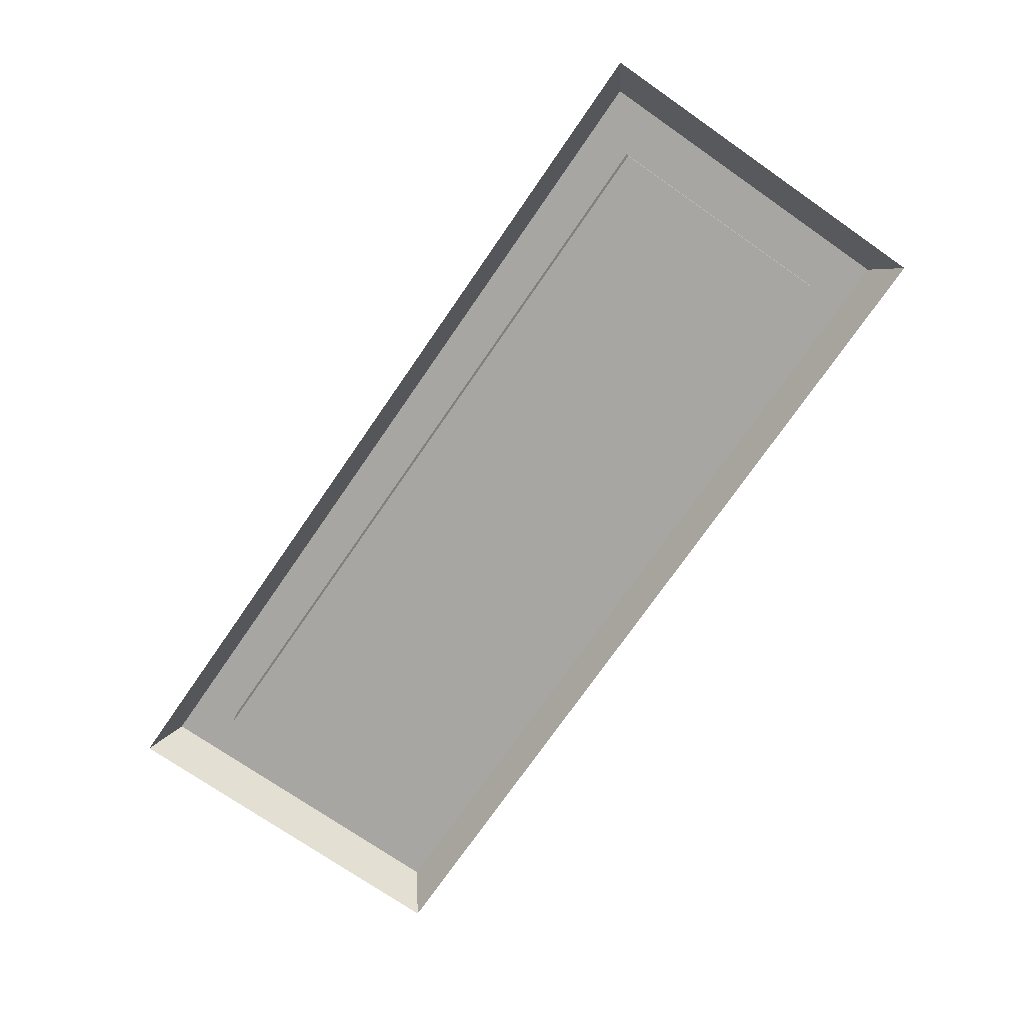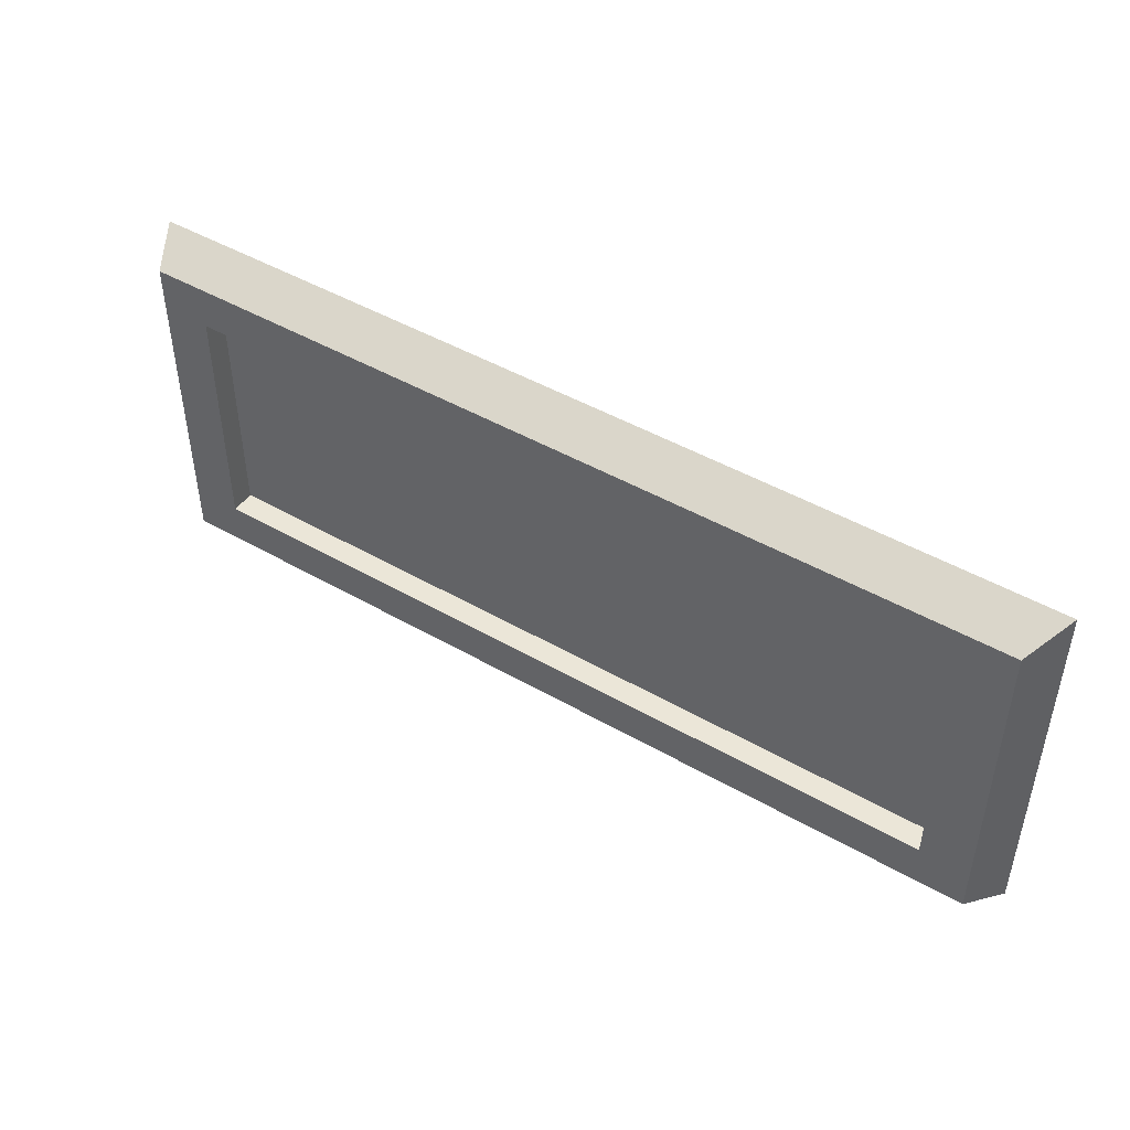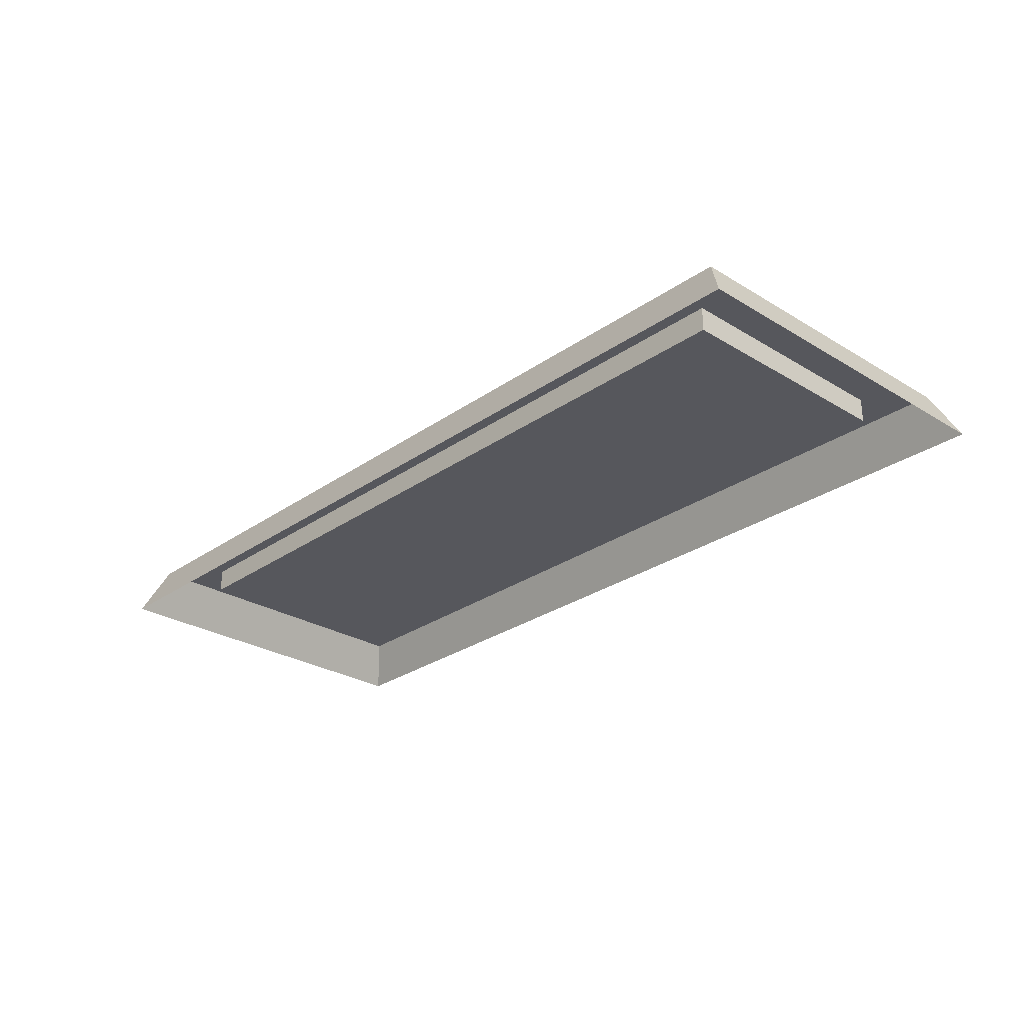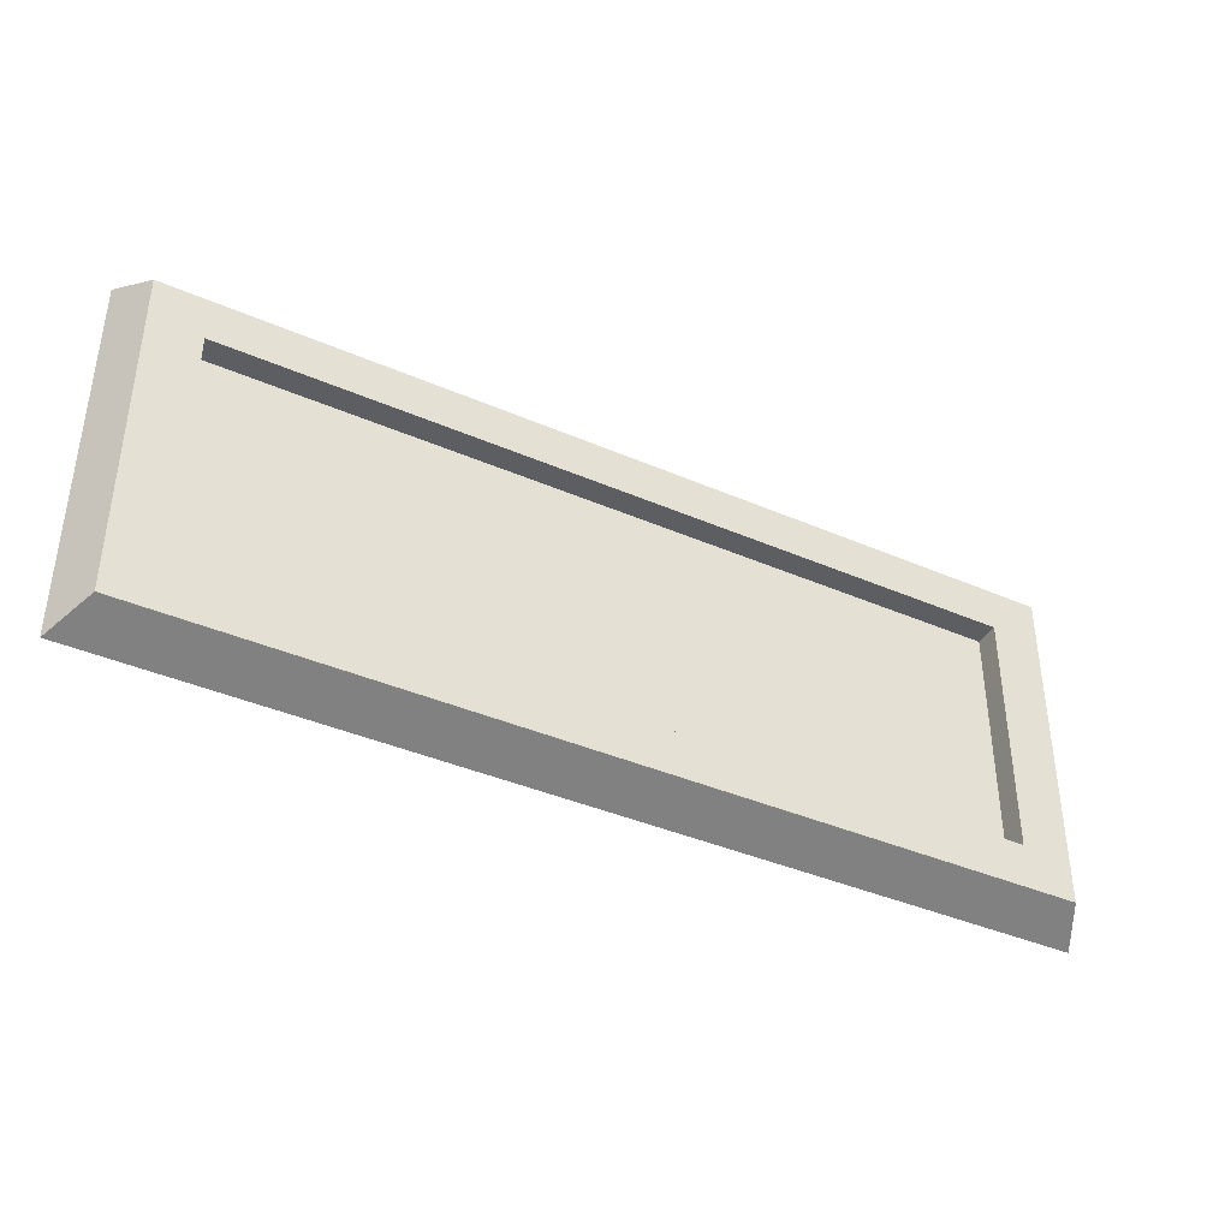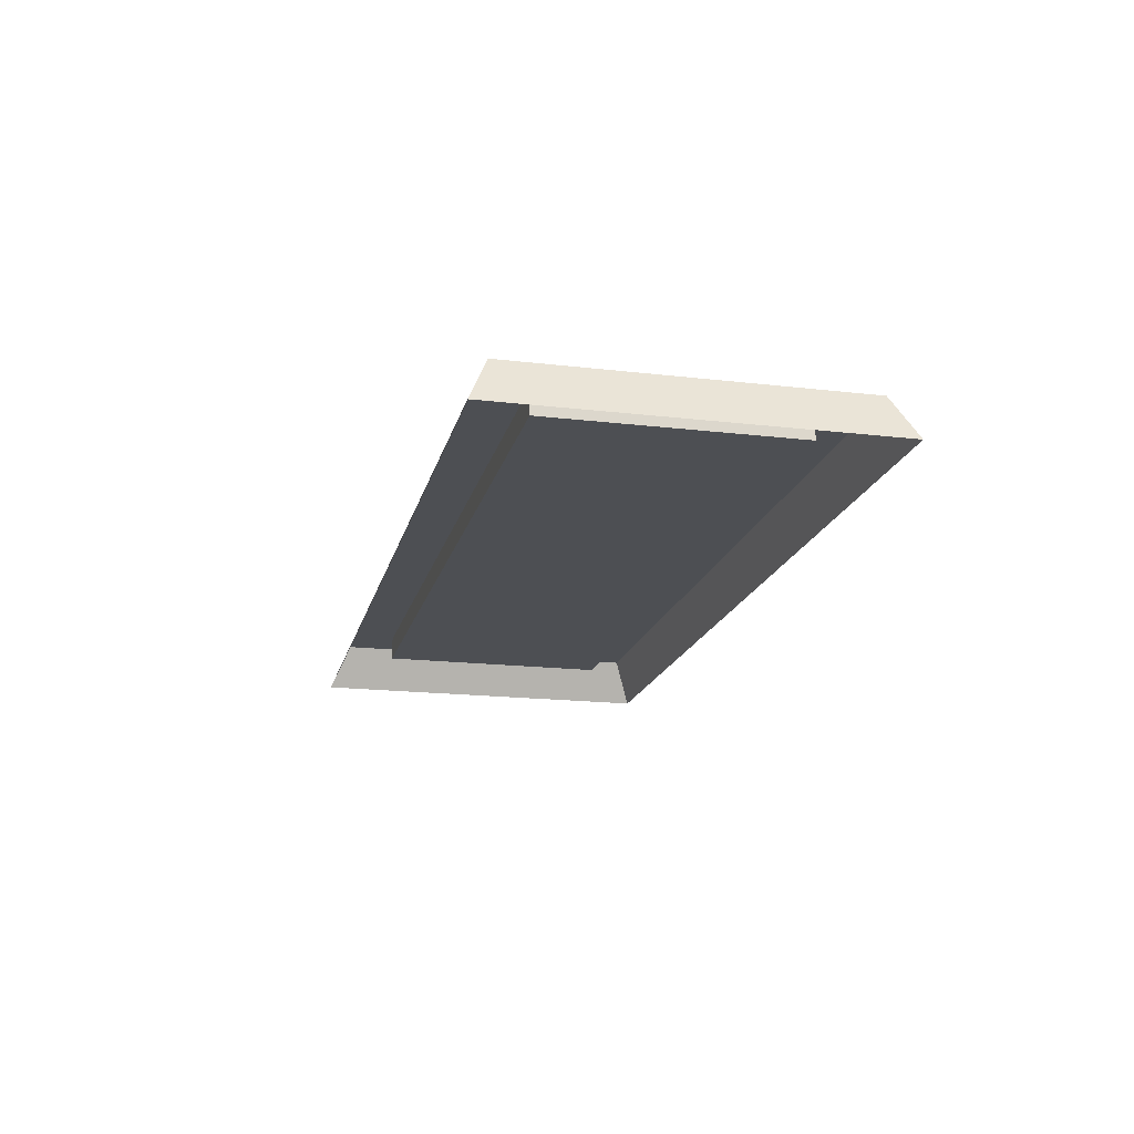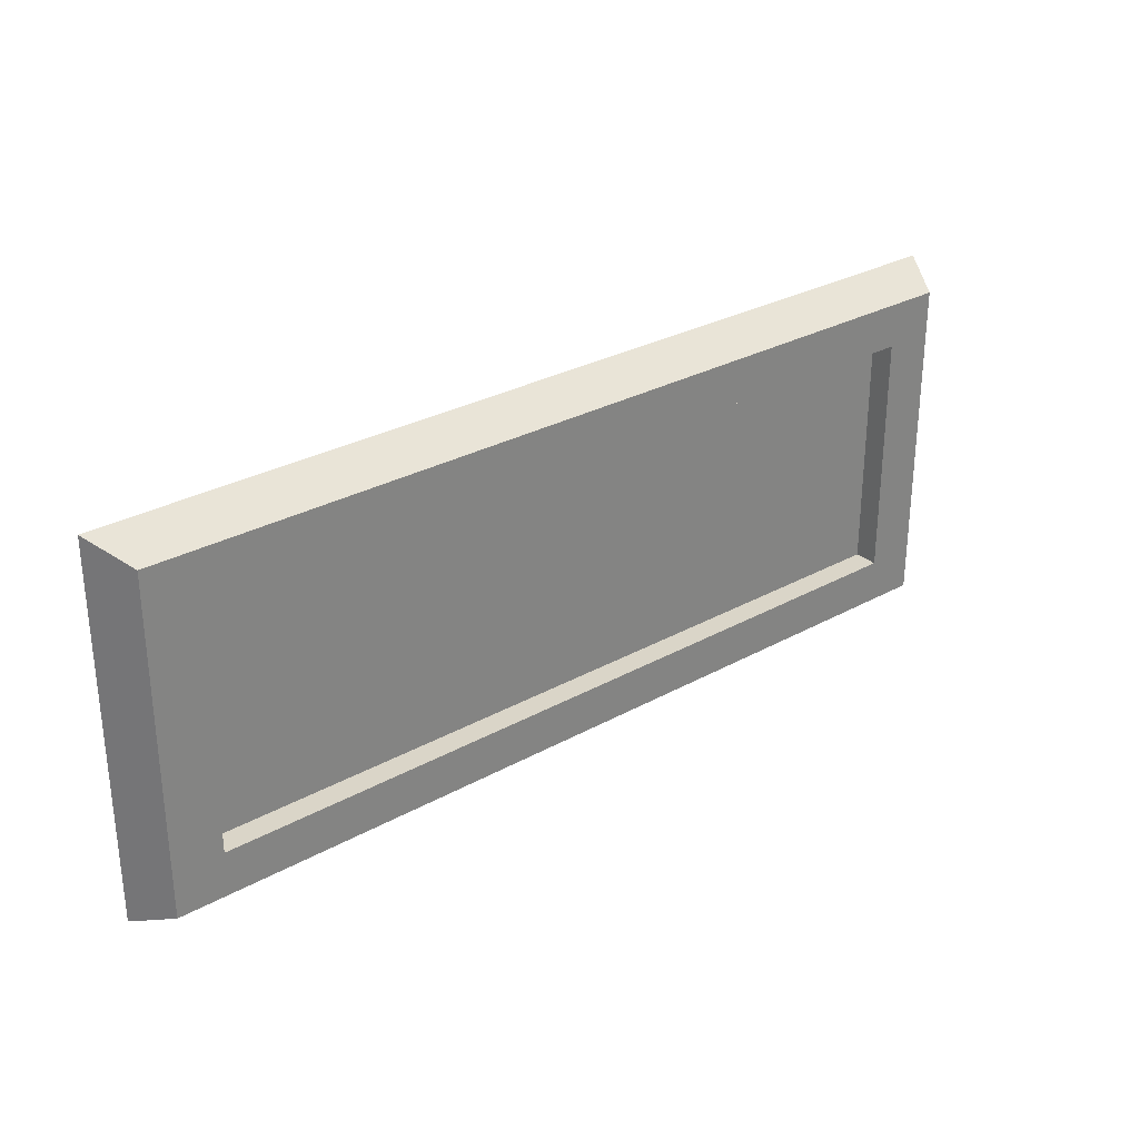
<metadata>
{"format":"obj","ext":"obj","renderer":"f3d","projection":"perspective","resolution":1024,"background":"white","views":[{"elev":-74.2,"azim":55.3,"up":"+Y"},{"elev":46.4,"azim":-146.7,"up":"+Z"},{"elev":-27.5,"azim":47.0,"up":"+Y"},{"elev":-39.4,"azim":151.6,"up":"+Z"},{"elev":-17.6,"azim":-103.1,"up":"+Y"},{"elev":29.3,"azim":140.6,"up":"+Z"}]}
</metadata>
<code>
g default
v -0.5 -0 0.2
v 0.5 -0 0.2
v -0.5 0 -0.2
v 0.5 0 -0.2
v -0.4749 0.04907 0.1789
v 0.4749 0.04907 0.1789
v 0.4749 0.04907 -0.1789
v -0.4749 0.04907 -0.1789
v -0.4217 0.04907 0.1314
v 0.4217 0.04907 0.1314
v 0.4217 0.04907 -0.1314
v -0.4217 0.04907 -0.1314
v -0.4217 0.02285 0.1314
v 0.4217 0.02285 0.1314
v 0.4217 0.02285 -0.1314
v -0.4217 0.02285 -0.1314
v 0.000351 -0 0.2
v 0.000333 0.04907 0.1789
v 0.000296 0.04907 0.1314
v 0.000296 0.02285 0.1314
v 0.000296 0.02285 -0.1314
v 0.000296 0.04907 -0.1314
v 0.000333 0.04907 -0.1789
v 0.000351 0 -0.2
v -0.5 -0 0.000841
v -0.4749 0.04907 0.000753
v -0.4217 0.04907 0.000553
v -0.4217 0.02285 0.000553
v 0.000296 0.02285 0.000553
v 0.4217 0.02285 0.000553
v 0.4217 0.04907 0.000553
v 0.4749 0.04907 0.000753
v 0.5 -0 0.000841
g pPlane1
f 28 29 21 16
f 1 17 18 5
f 33 4 7 32
f 24 3 8 23
f 3 25 26 8
f 5 18 19 9
f 32 7 11 31
f 23 8 12 22
f 8 26 27 12
f 9 19 20 13
f 31 11 15 30
f 22 12 16 21
f 12 27 28 16
f 17 2 6 18
f 19 18 6 10
f 20 19 10 14
f 21 29 30 15
f 11 22 21 15
f 7 23 22 11
f 4 24 23 7
f 25 1 5 26
f 27 26 5 9
f 28 27 9 13
f 13 20 29 28
f 30 29 20 14
f 10 31 30 14
f 6 32 31 10
f 2 33 32 6

</code>
